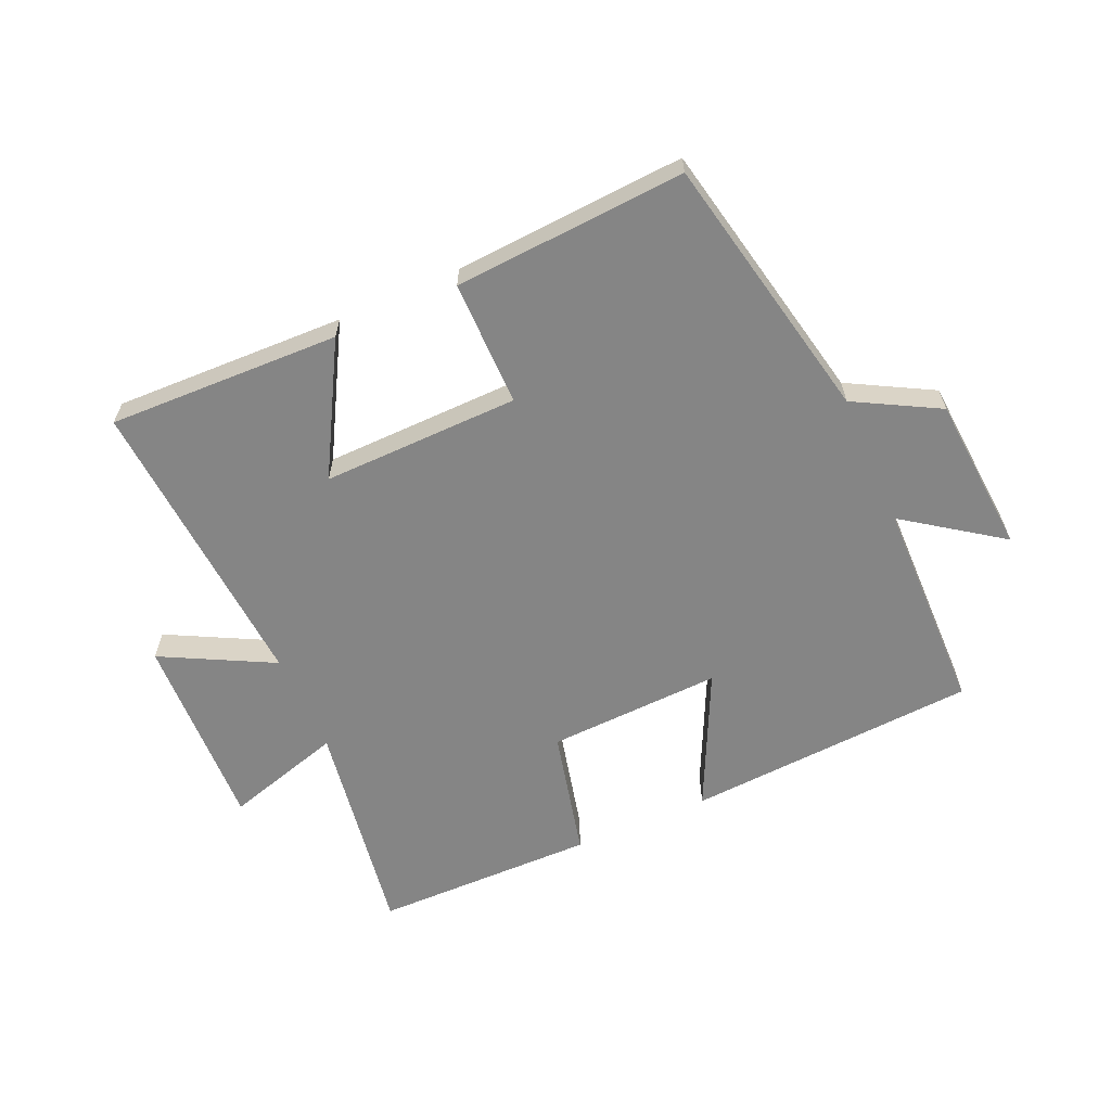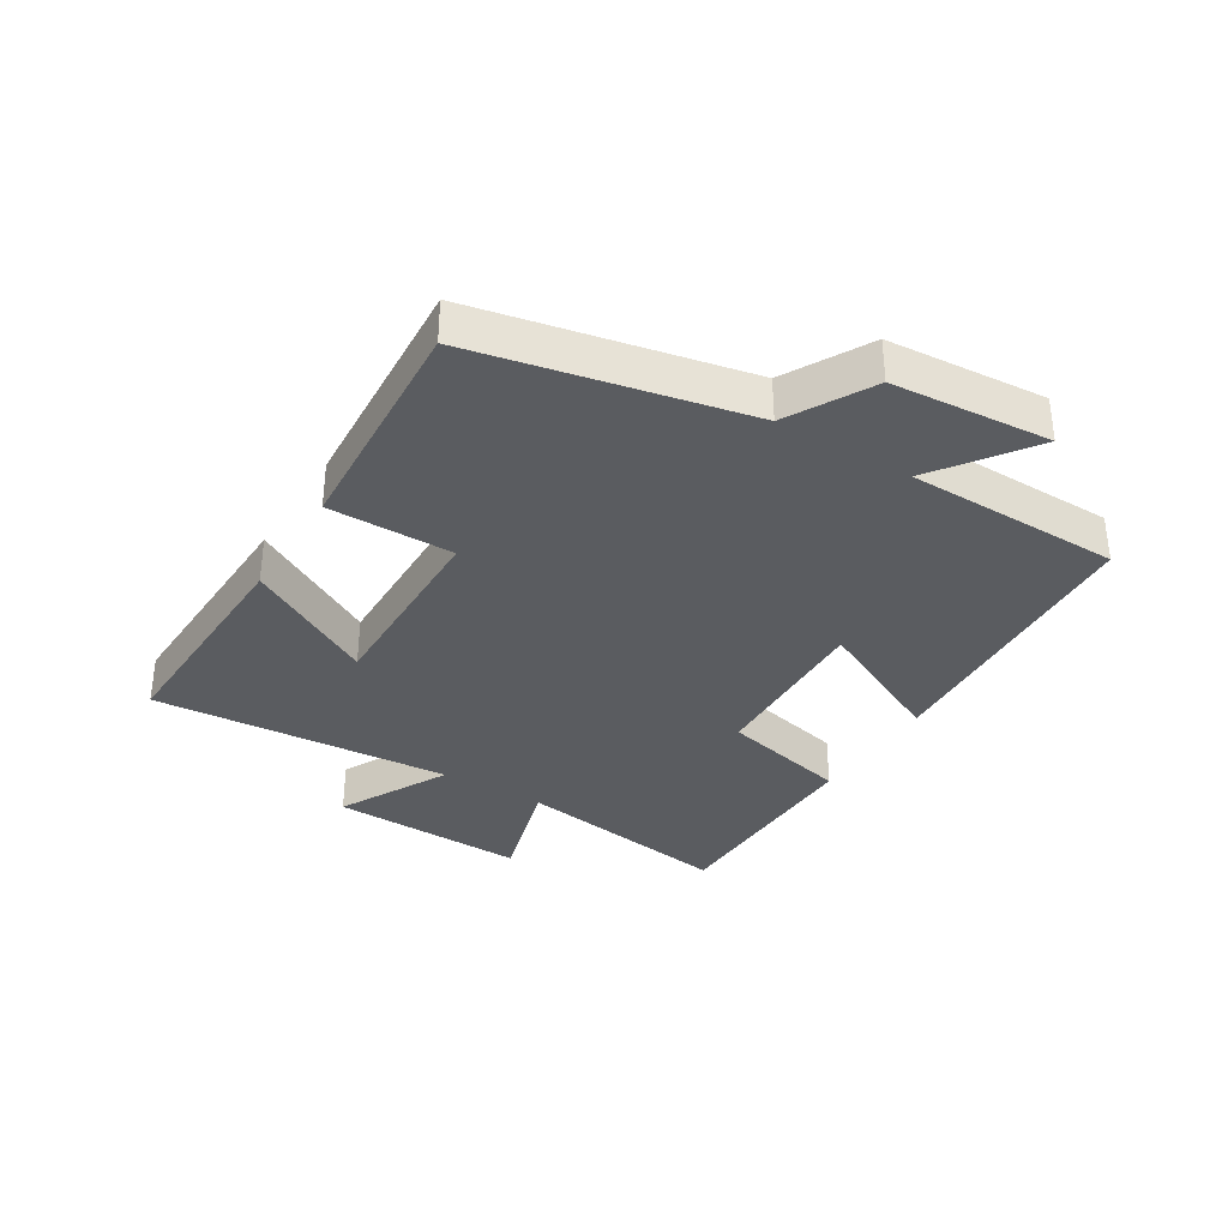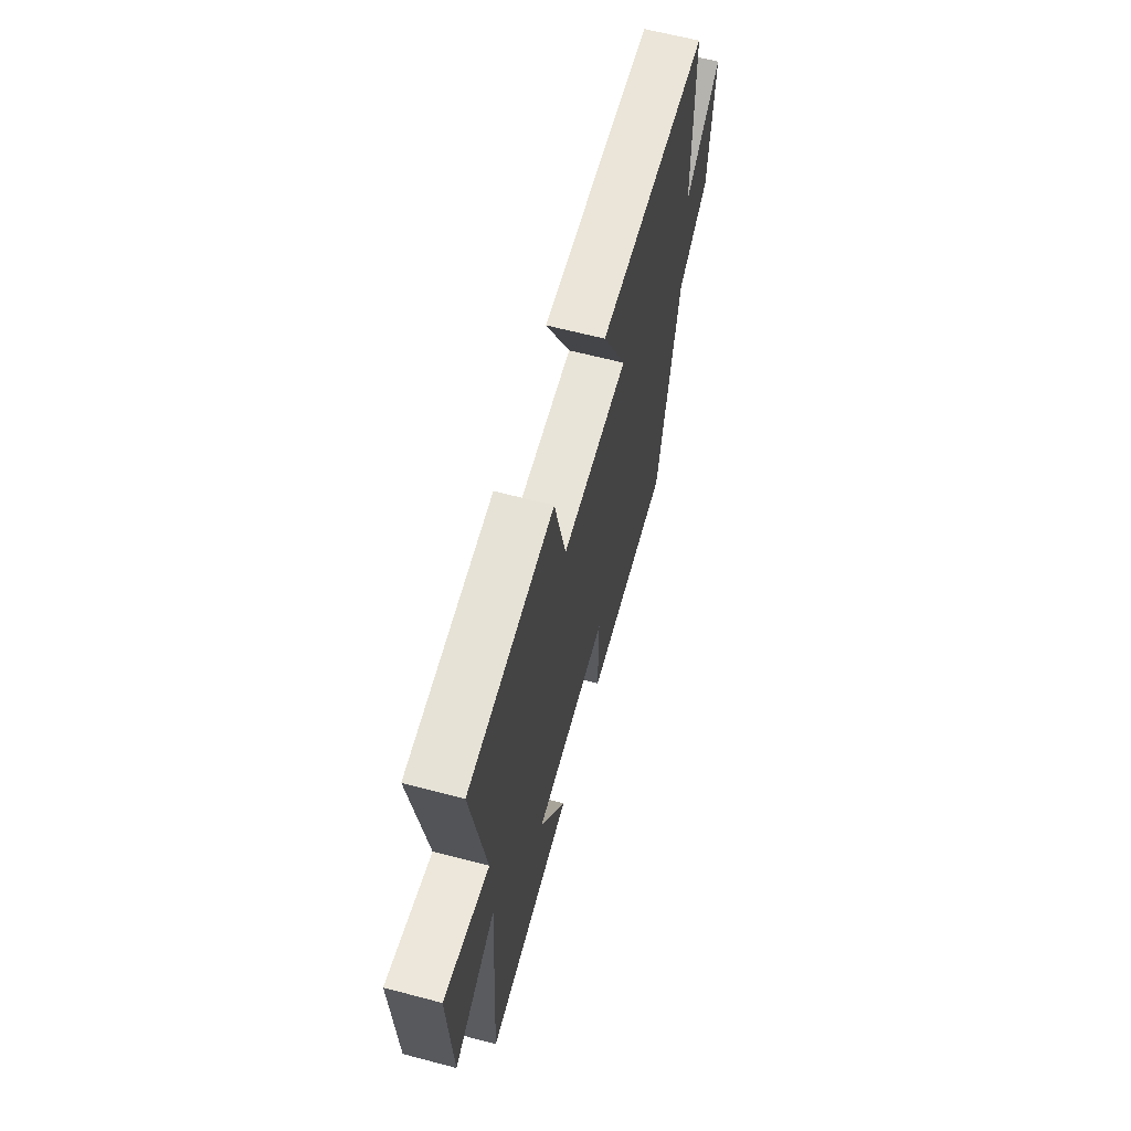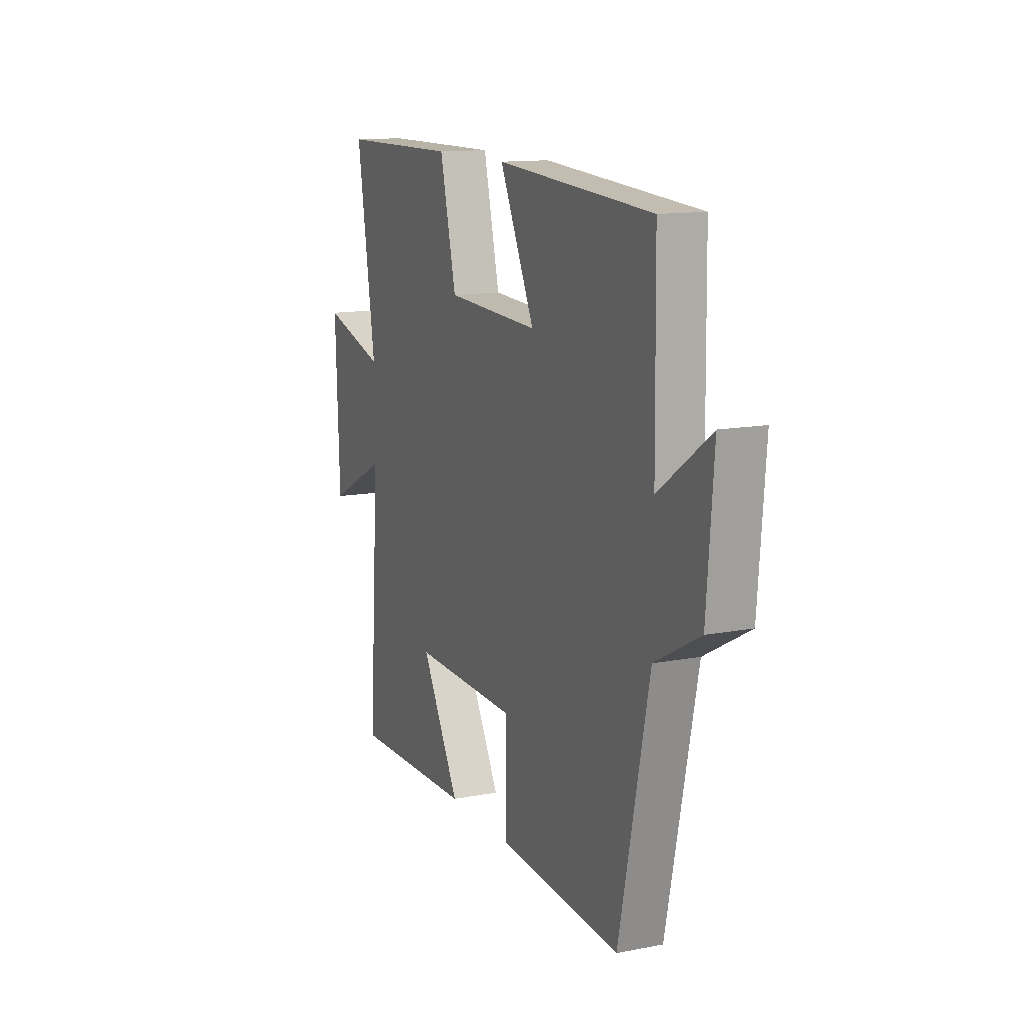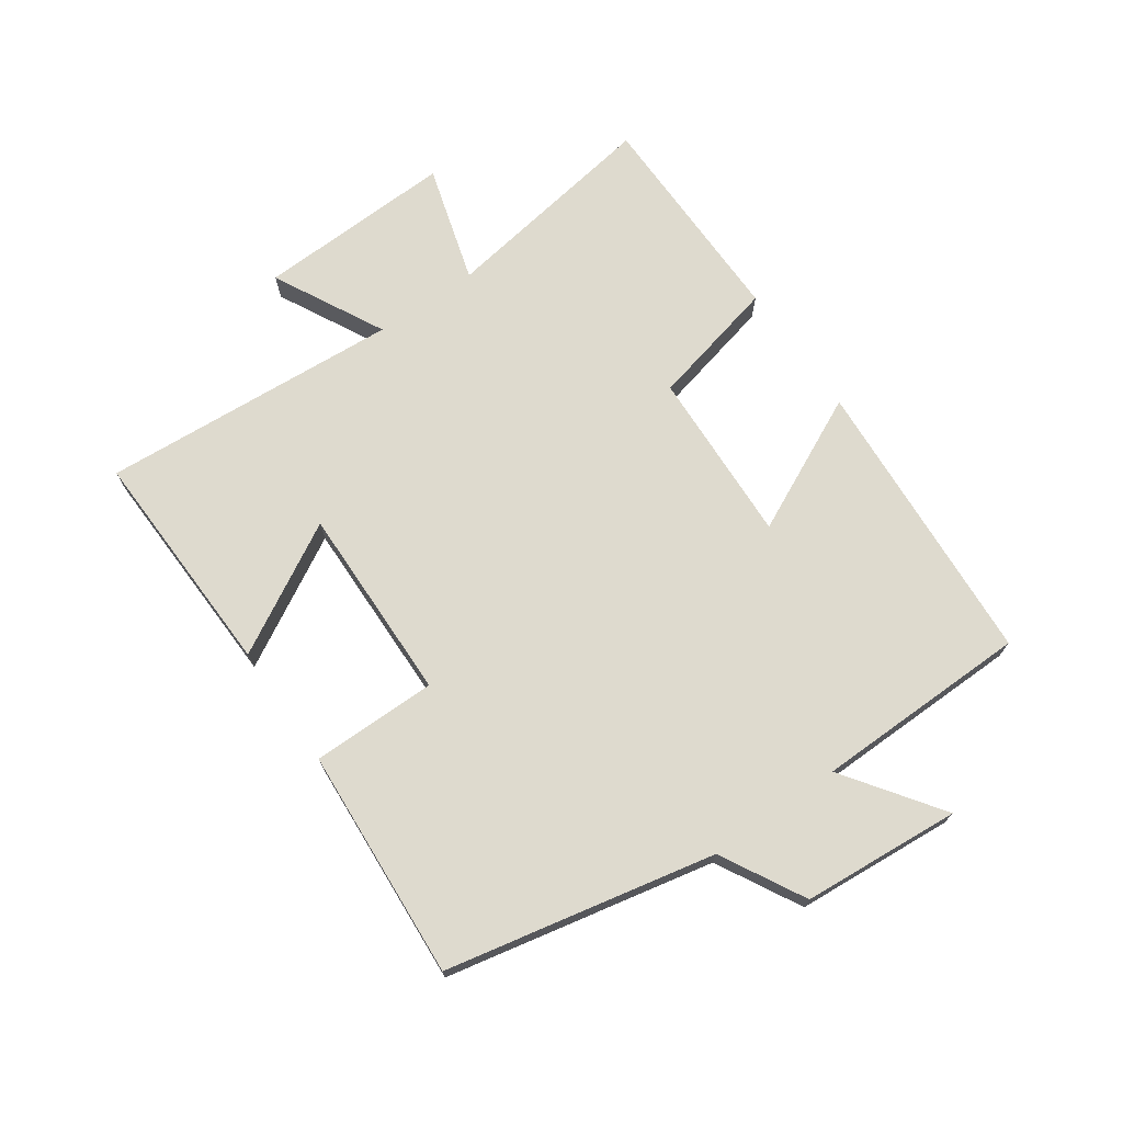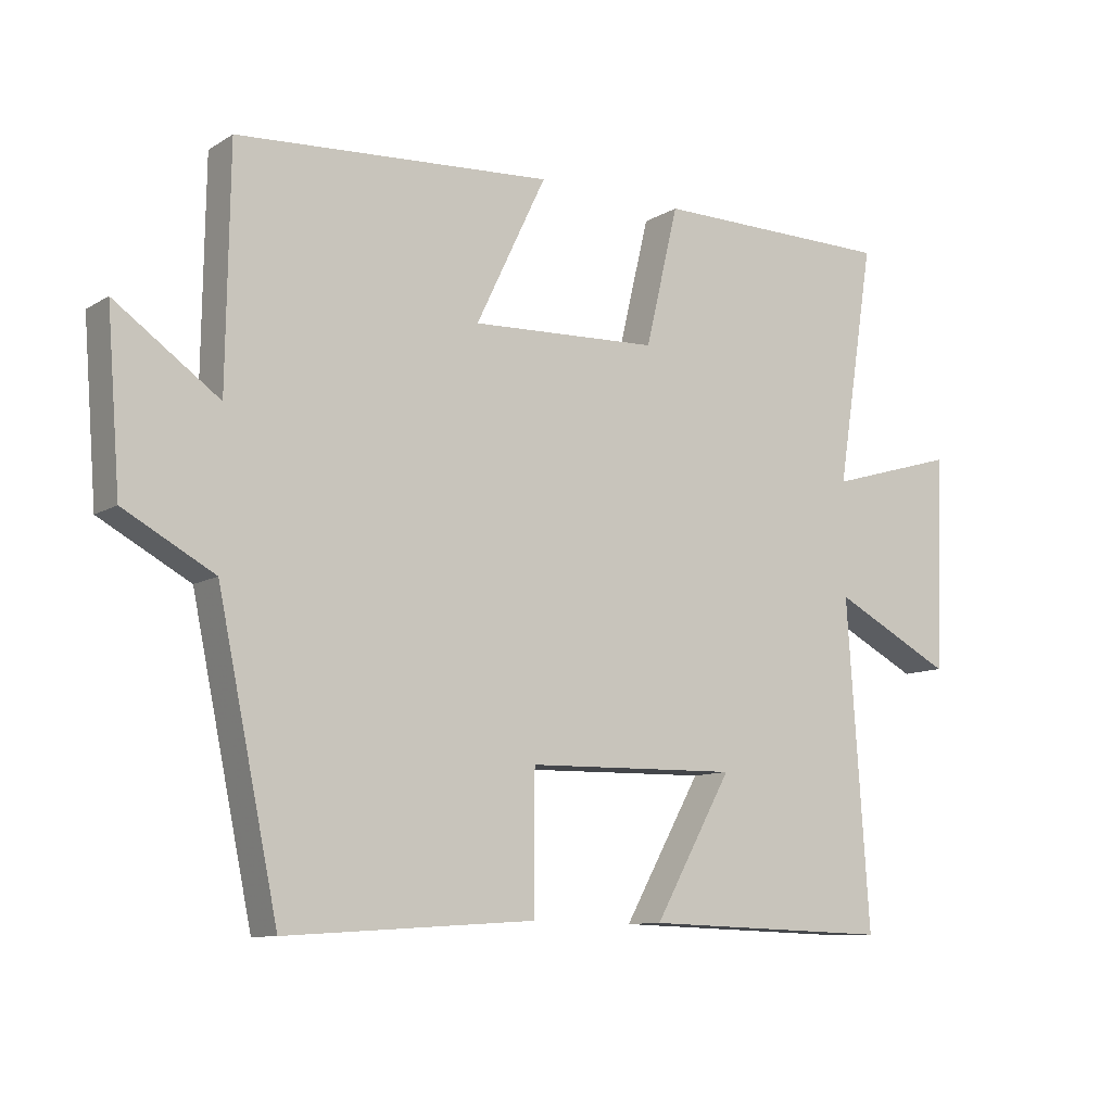
<metadata>
{"format":"obj","ext":"obj","renderer":"f3d","projection":"perspective","resolution":1024,"background":"white","views":[{"elev":-61.7,"azim":-156.2,"up":"+Y"},{"elev":-34.1,"azim":-121.6,"up":"+Y"},{"elev":63.3,"azim":104.9,"up":"+Z"},{"elev":13.1,"azim":-113.7,"up":"+Z"},{"elev":71.3,"azim":-125.0,"up":"+Y"},{"elev":-10.1,"azim":-34.1,"up":"+Z"}]}
</metadata>
<code>
v -0.495 0.07 0.469
v -0.026 0.07 0.5
v -0.131 0.07 0.281
v 0.149 0.07 0.293
v 0.198 0.07 0.5
v 0.556 0.07 0.497
v 0.5 0.07 0.141
v 0.69 0.07 0.197
v 0.678 0.07 -0.121
v 0.5 0.07 -0.029
v 0.533 0.07 -0.511
v 0.161 0.07 -0.5
v 0.277 0.07 -0.293
v -0.039 0.07 -0.299
v -0.039 0.07 -0.5
v -0.41 0.07 -0.524
v -0.5 0.07 -0.094
v -0.634 0.07 -0.021
v -0.654 0.07 0.233
v -0.5 0.07 0.124
v -0.495 0 0.469
v -0.026 0 0.5
v -0.131 0 0.281
v 0.149 0 0.293
v 0.198 0 0.5
v 0.556 0 0.497
v 0.5 0 0.141
v 0.69 0 0.197
v 0.678 0 -0.121
v 0.5 0 -0.029
v 0.533 0 -0.511
v 0.161 0 -0.5
v 0.277 0 -0.293
v -0.039 0 -0.299
v -0.039 0 -0.5
v -0.41 0 -0.524
v -0.5 0 -0.094
v -0.634 0 -0.021
v -0.654 0 0.233
v -0.5 0 0.124
f 17 18 19 20
f 14 15 16 17
f 13 14 17 20
f 10 11 12 13
f 10 13 20
f 7 8 9 10
f 7 10 20
f 4 5 6 7
f 3 4 7 20
f 1 2 3 20
f 40 39 38 37
f 37 36 35 34
f 40 37 34 33
f 33 32 31 30
f 40 33 30
f 30 29 28 27
f 40 30 27
f 27 26 25 24
f 40 27 24 23
f 40 23 22 21
f 1 21 22 2
f 2 22 23 3
f 3 23 24 4
f 4 24 25 5
f 5 25 26 6
f 6 26 27 7
f 7 27 28 8
f 8 28 29 9
f 9 29 30 10
f 10 30 31 11
f 11 31 32 12
f 12 32 33 13
f 13 33 34 14
f 14 34 35 15
f 15 35 36 16
f 16 36 37 17
f 17 37 38 18
f 18 38 39 19
f 19 39 40 20
f 20 40 21 1

</code>
